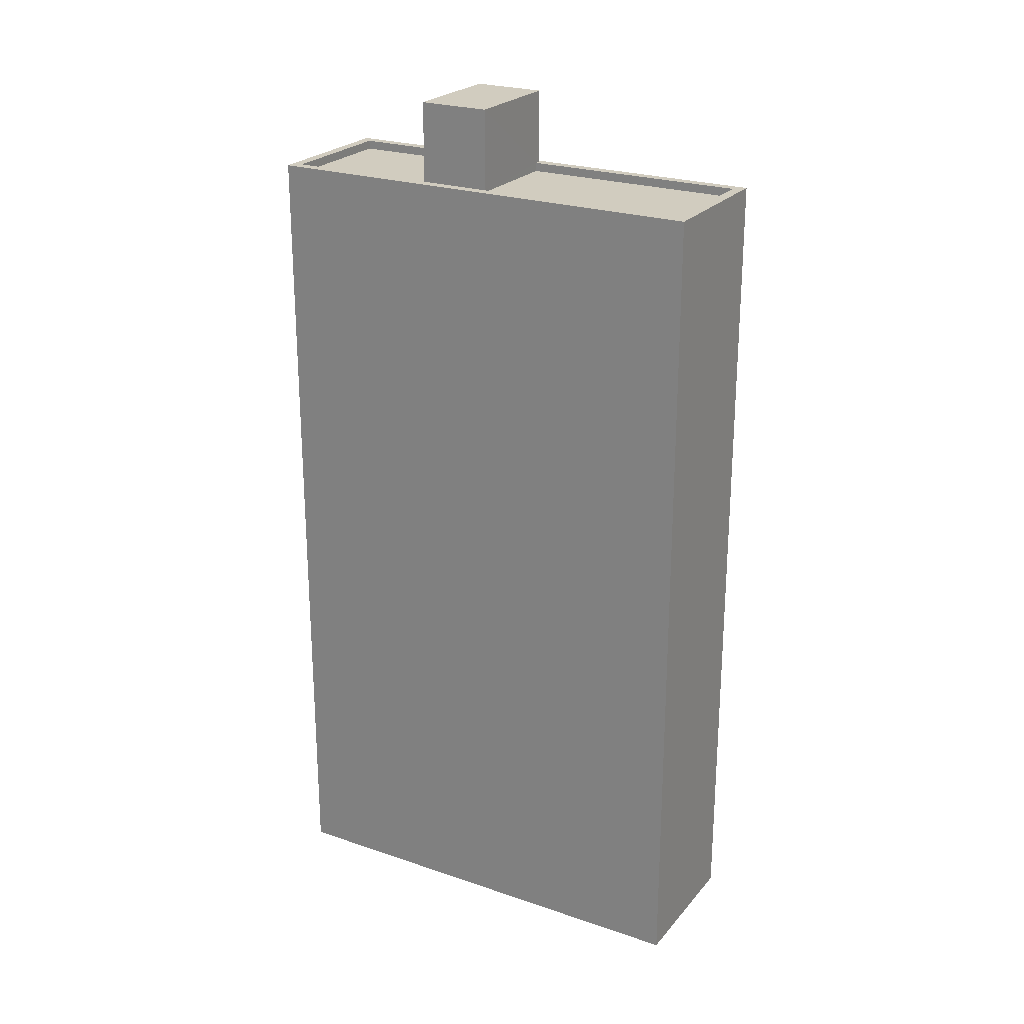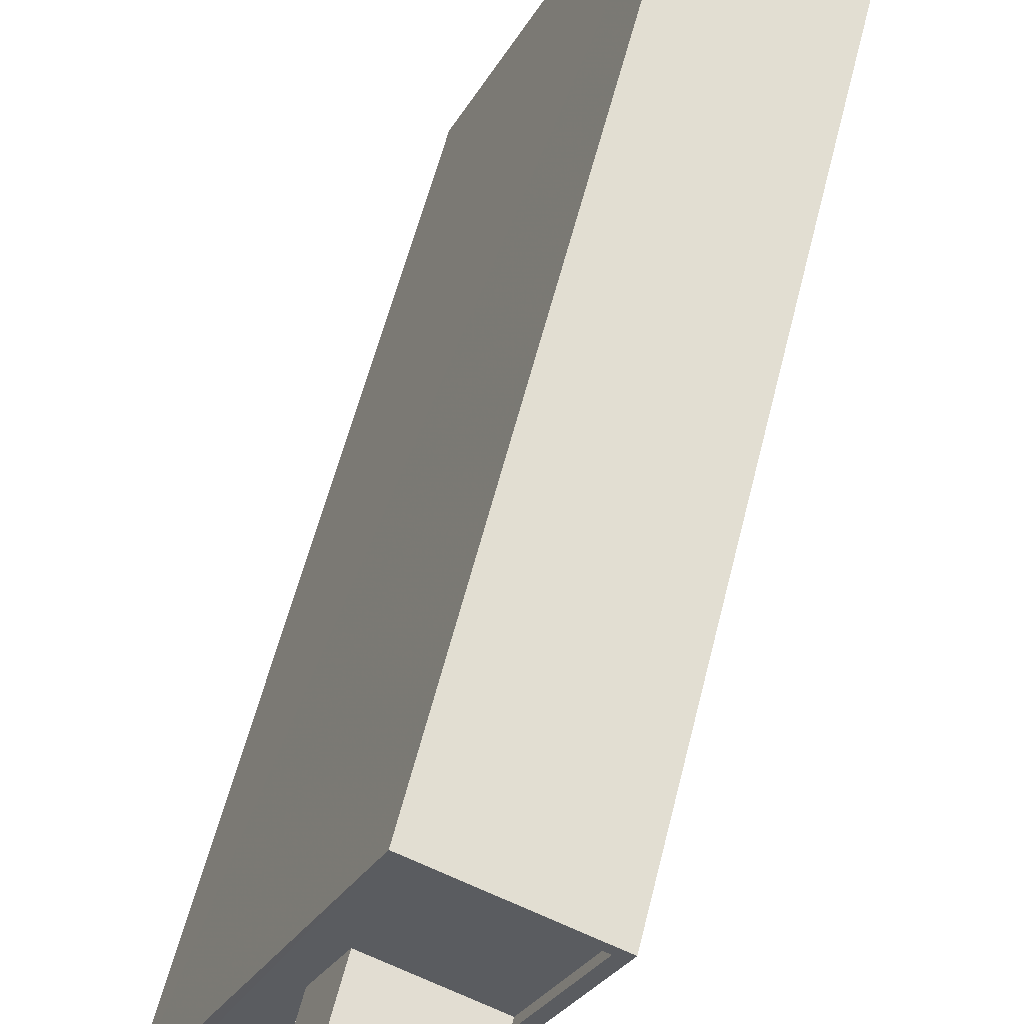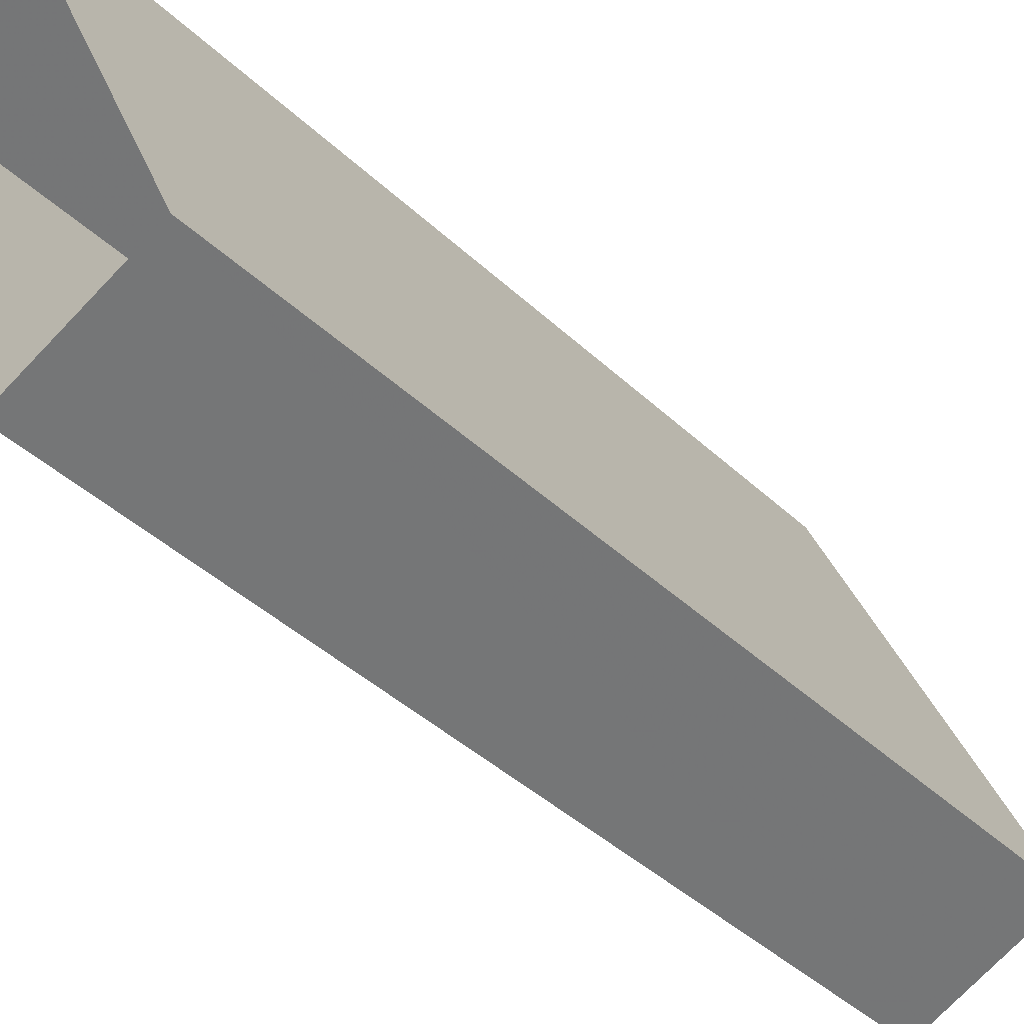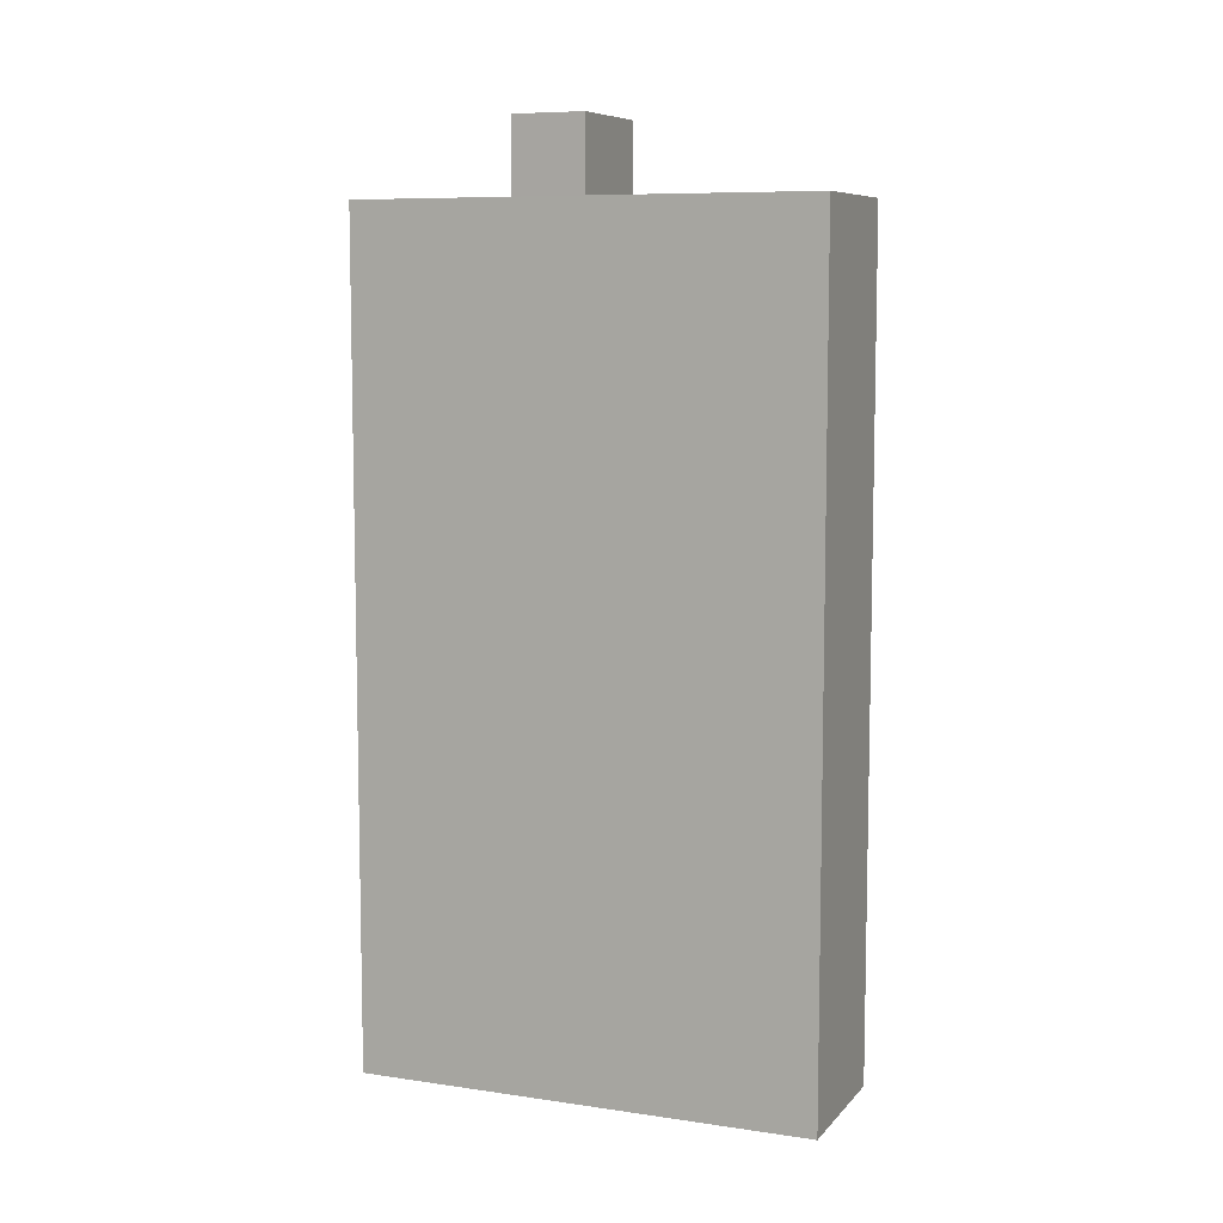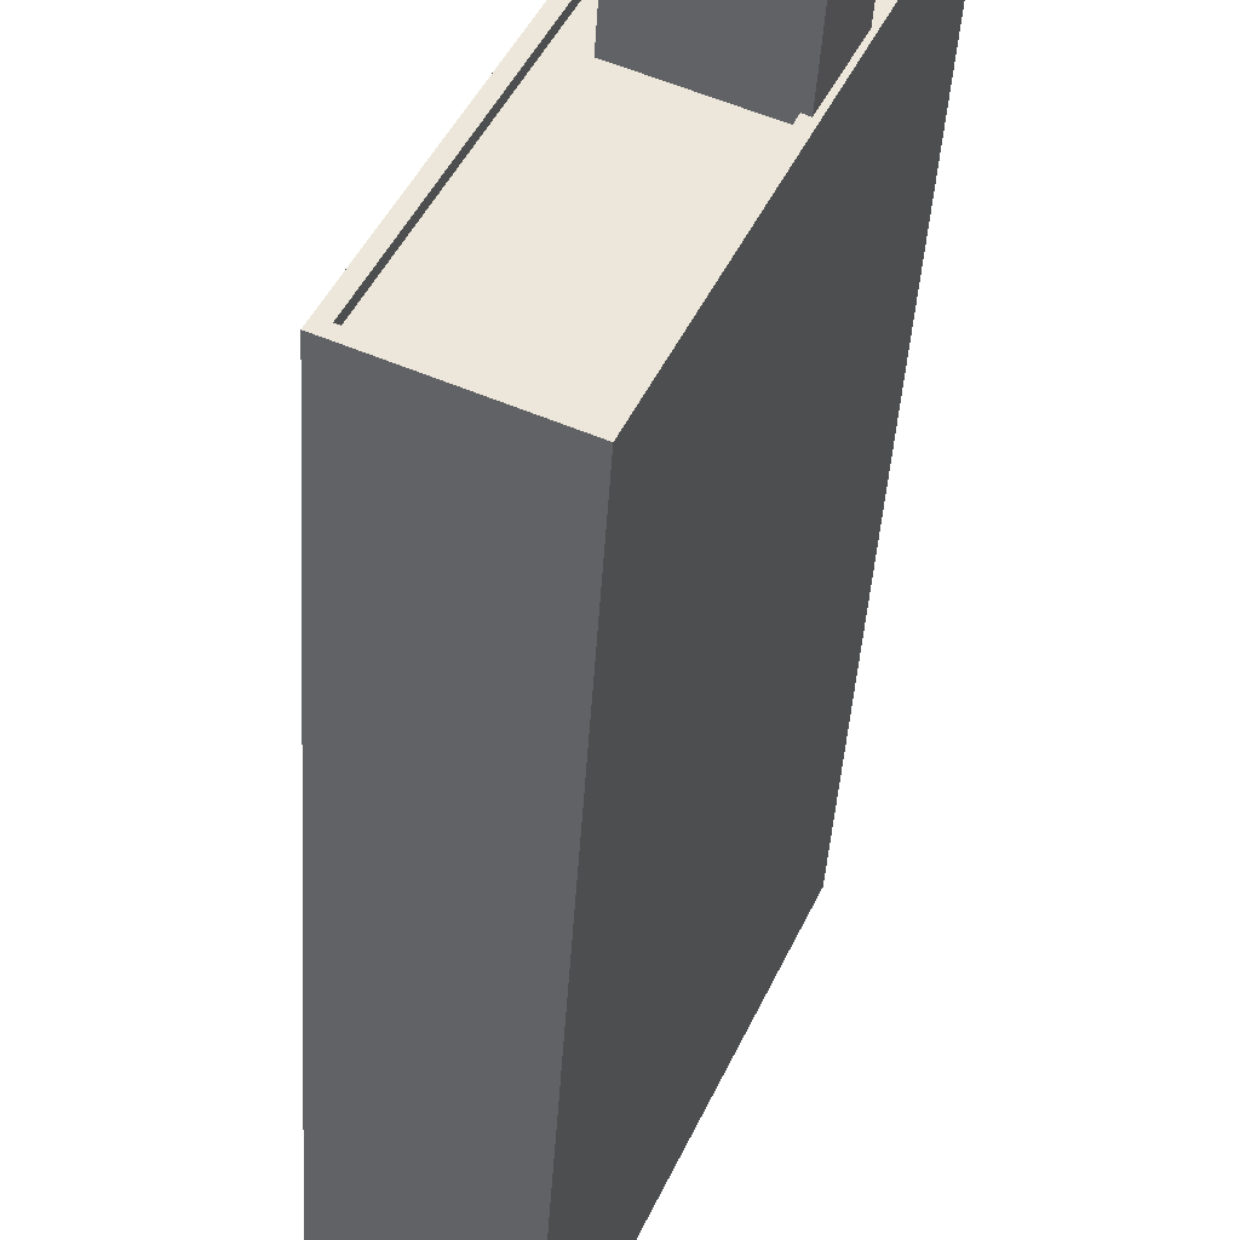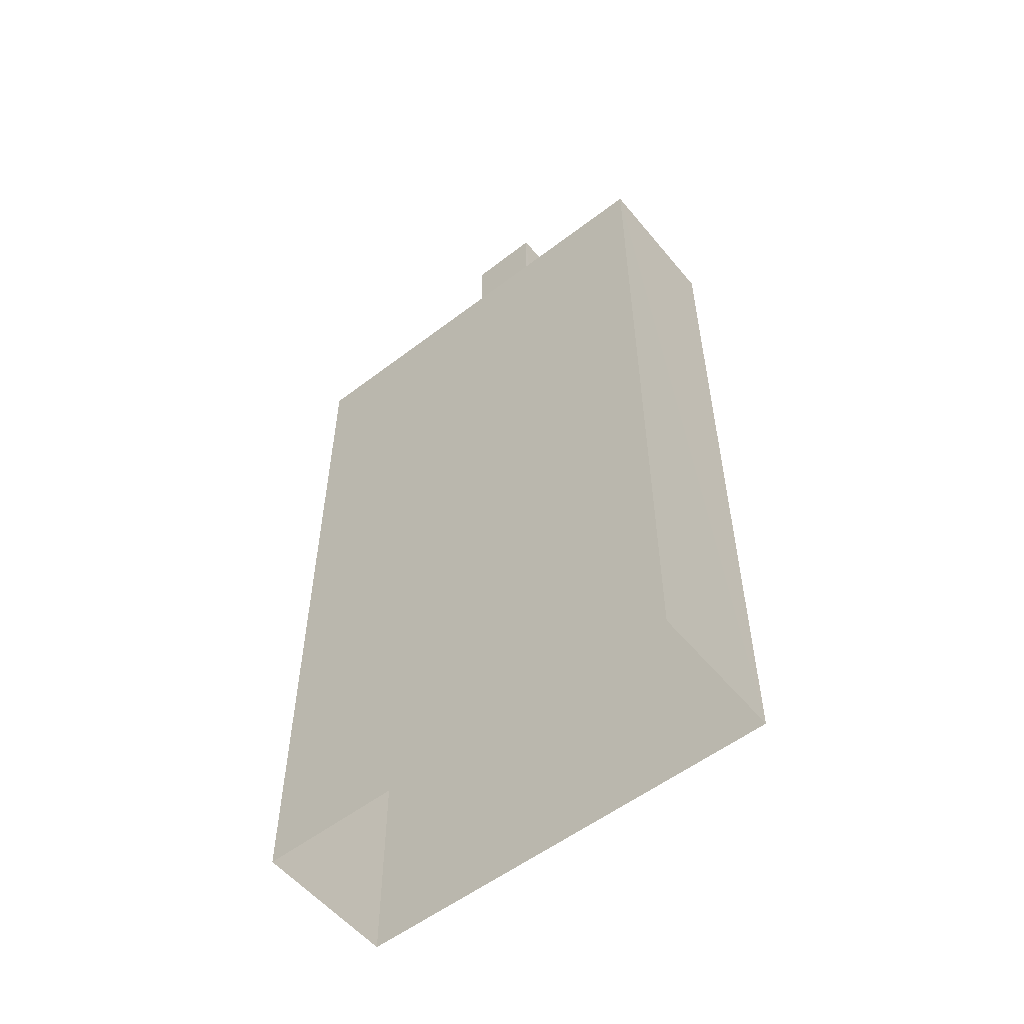
<metadata>
{"format":"obj","ext":"obj","renderer":"f3d","projection":"perspective","resolution":1024,"background":"white","views":[{"elev":23.9,"azim":-84.4,"up":"+Z"},{"elev":56.3,"azim":13.7,"up":"+Y"},{"elev":-40.1,"azim":-139.2,"up":"+Y"},{"elev":8.0,"azim":-91.7,"up":"+Z"},{"elev":-42.0,"azim":-3.4,"up":"+Y"},{"elev":-55.3,"azim":104.8,"up":"+Z"}]}
</metadata>
<code>
v -1.284e+04 -3.383e+04 34
v -1.284e+04 -3.381e+04 34
v -1.283e+04 -3.381e+04 34
v -1.284e+04 -3.383e+04 34
v -1.284e+04 -3.382e+04 57.77
v -1.284e+04 -3.382e+04 57.77
v -1.284e+04 -3.383e+04 57.77
v -1.284e+04 -3.382e+04 57.77
v -1.283e+04 -3.381e+04 57.77
v -1.284e+04 -3.381e+04 57.77
v -1.284e+04 -3.382e+04 57.77
v -1.283e+04 -3.382e+04 57.77
v -1.283e+04 -3.382e+04 58.02
v -1.283e+04 -3.381e+04 58.02
v -1.283e+04 -3.381e+04 58.02
v -1.284e+04 -3.383e+04 58.02
v -1.283e+04 -3.382e+04 58.02
v -1.284e+04 -3.383e+04 58.02
v -1.283e+04 -3.382e+04 58.02
v -1.284e+04 -3.382e+04 58.02
v -1.284e+04 -3.382e+04 58.02
v -1.284e+04 -3.383e+04 58.02
v -1.284e+04 -3.381e+04 58.02
v -1.284e+04 -3.381e+04 58.02
v -1.283e+04 -3.382e+04 60.19
v -1.284e+04 -3.382e+04 60.19
v -1.284e+04 -3.382e+04 60.19
v -1.283e+04 -3.382e+04 60.19
f 1 2 3
f 1 4 2
f 5 6 7
f 7 6 8
f 9 10 11
f 12 9 11
f 6 10 8
f 11 10 6
f 13 14 15
f 14 13 16
f 16 17 18
f 15 19 13
f 18 17 20
f 13 17 16
f 18 21 16
f 21 22 16
f 14 23 24
f 15 14 24
f 23 22 21
f 24 23 21
f 25 26 27
f 25 28 26
f 15 10 9
f 15 24 10
f 5 7 18
f 20 5 18
f 19 15 9
f 12 19 9
f 18 7 8
f 21 18 8
f 24 21 8
f 10 24 8
f 3 16 1
f 3 14 16
f 16 4 1
f 16 22 4
f 22 2 4
f 22 23 2
f 14 3 2
f 23 14 2
f 11 27 26
f 11 6 27
f 12 11 19
f 13 19 28
f 28 19 26
f 19 11 26
f 13 28 25
f 17 13 25
f 6 20 27
f 27 20 25
f 6 5 20
f 25 20 17

</code>
